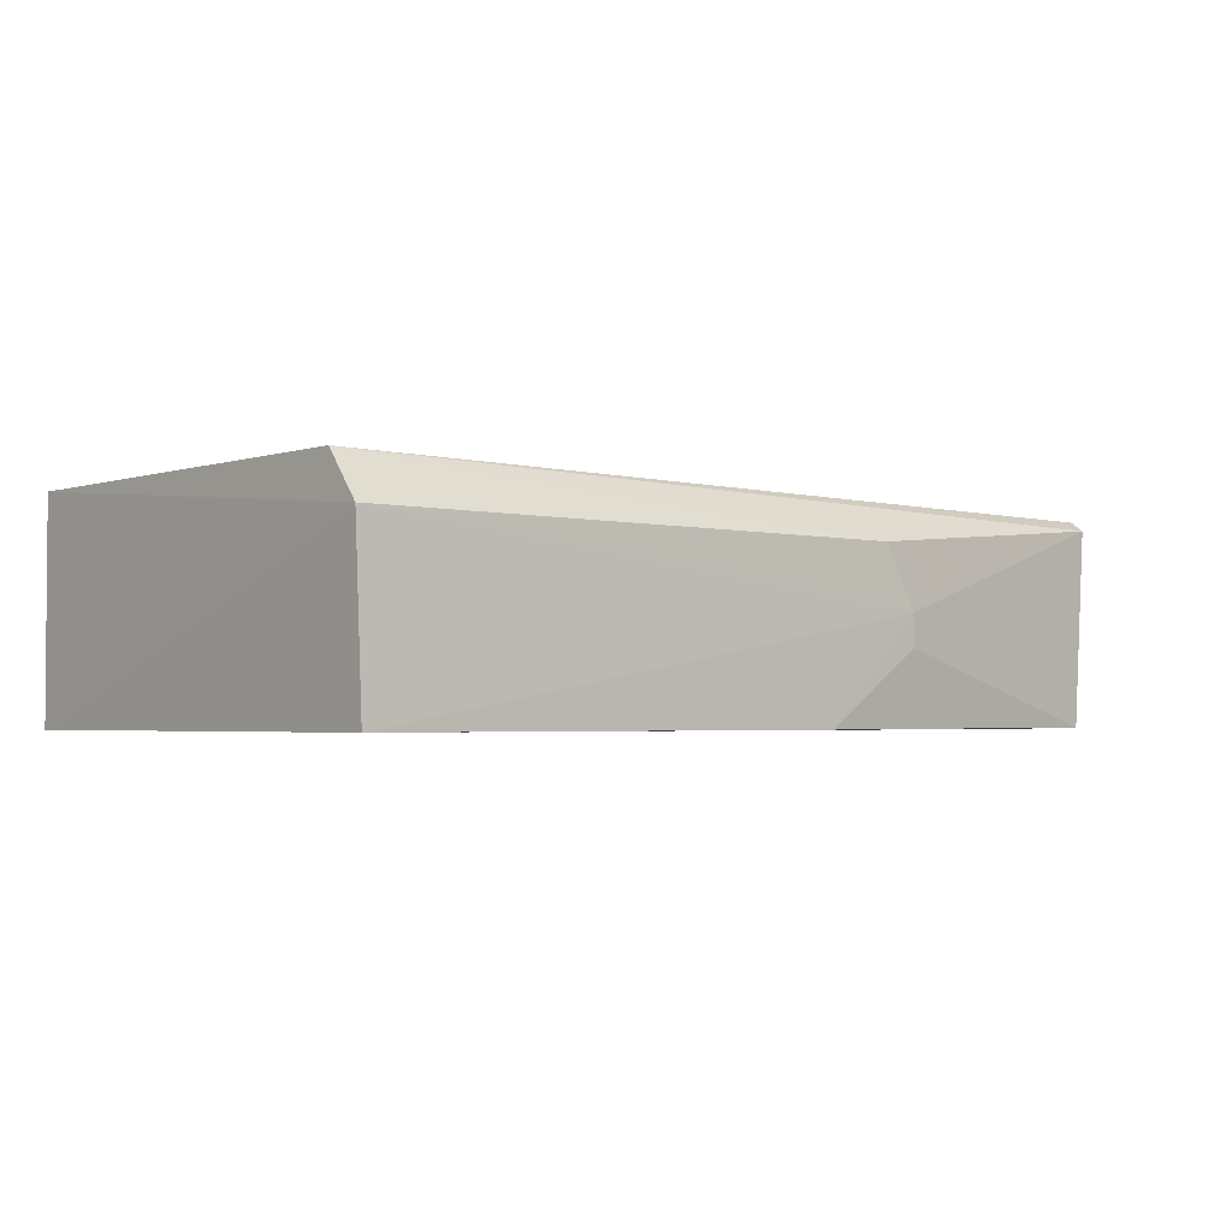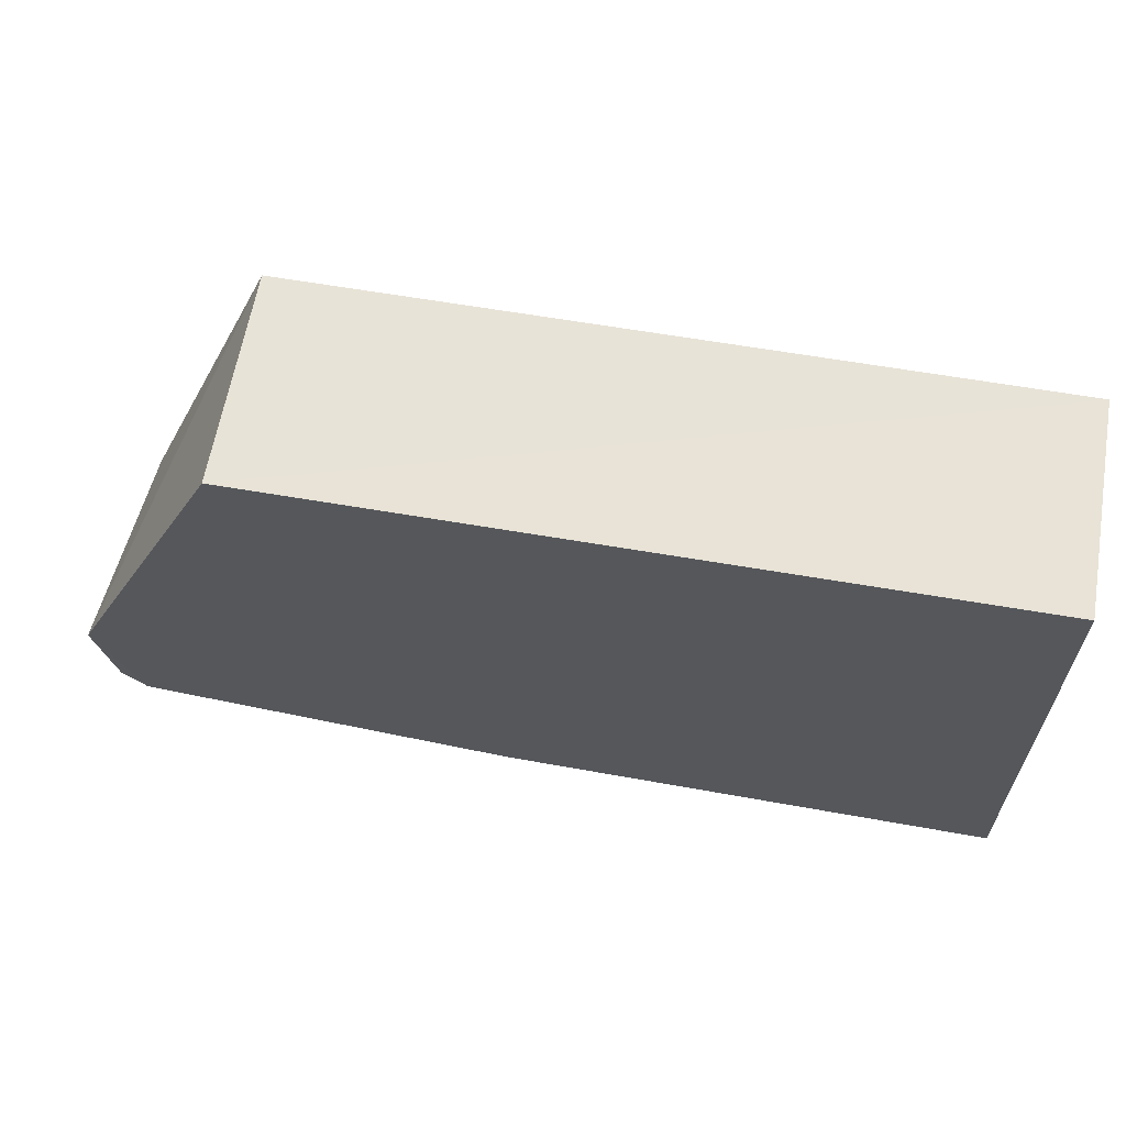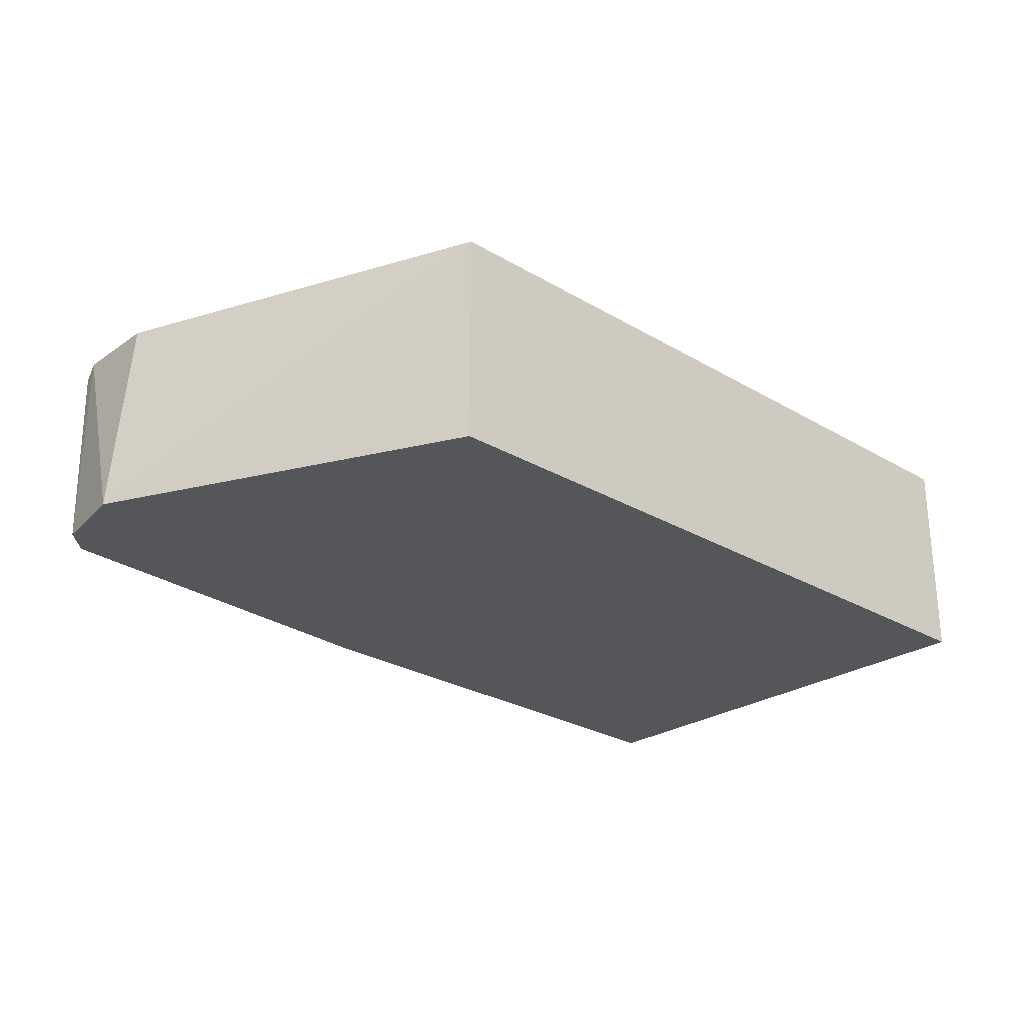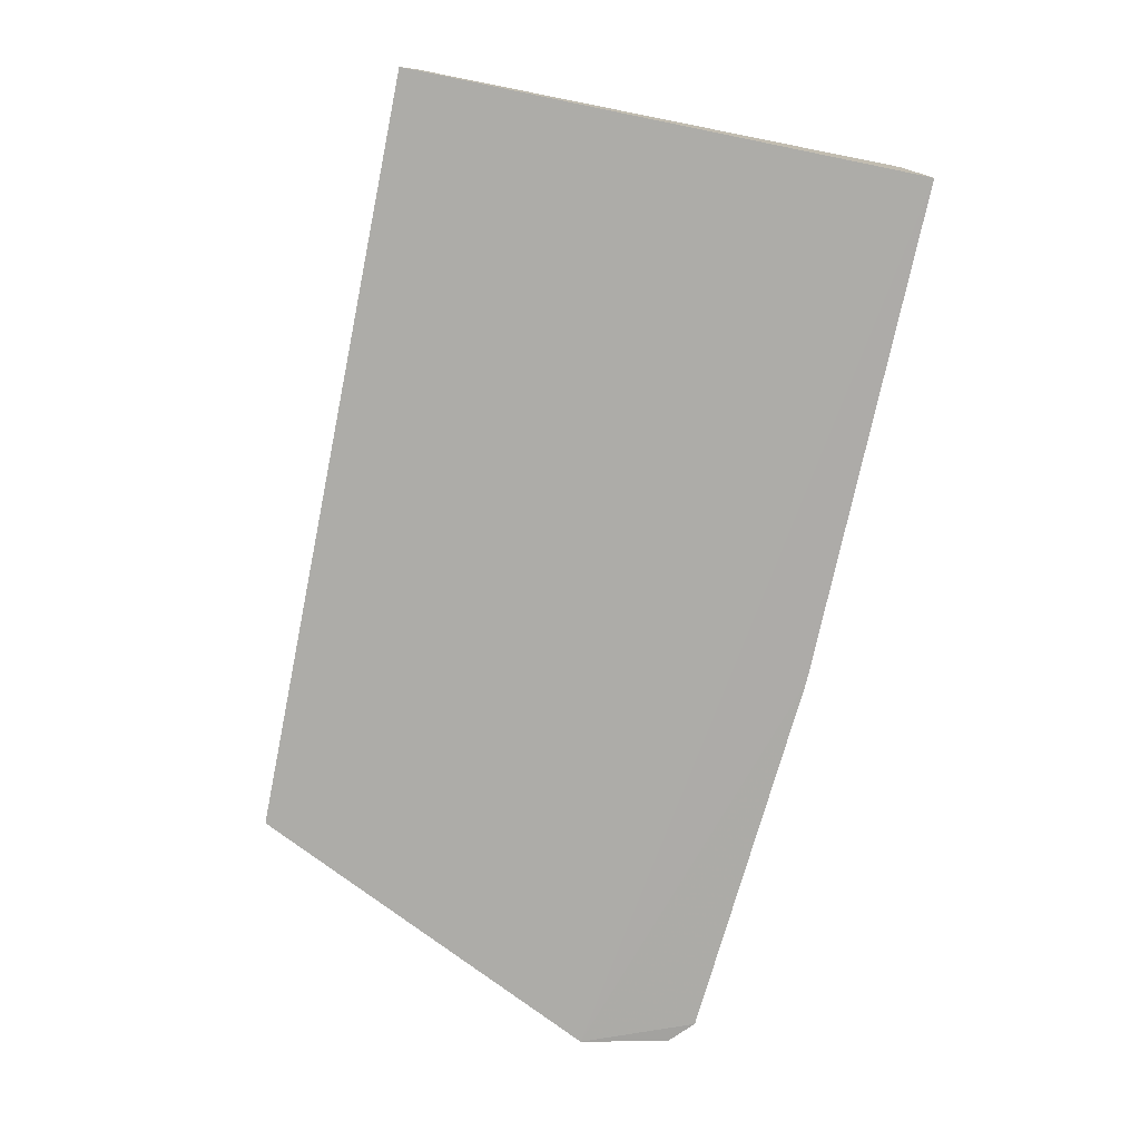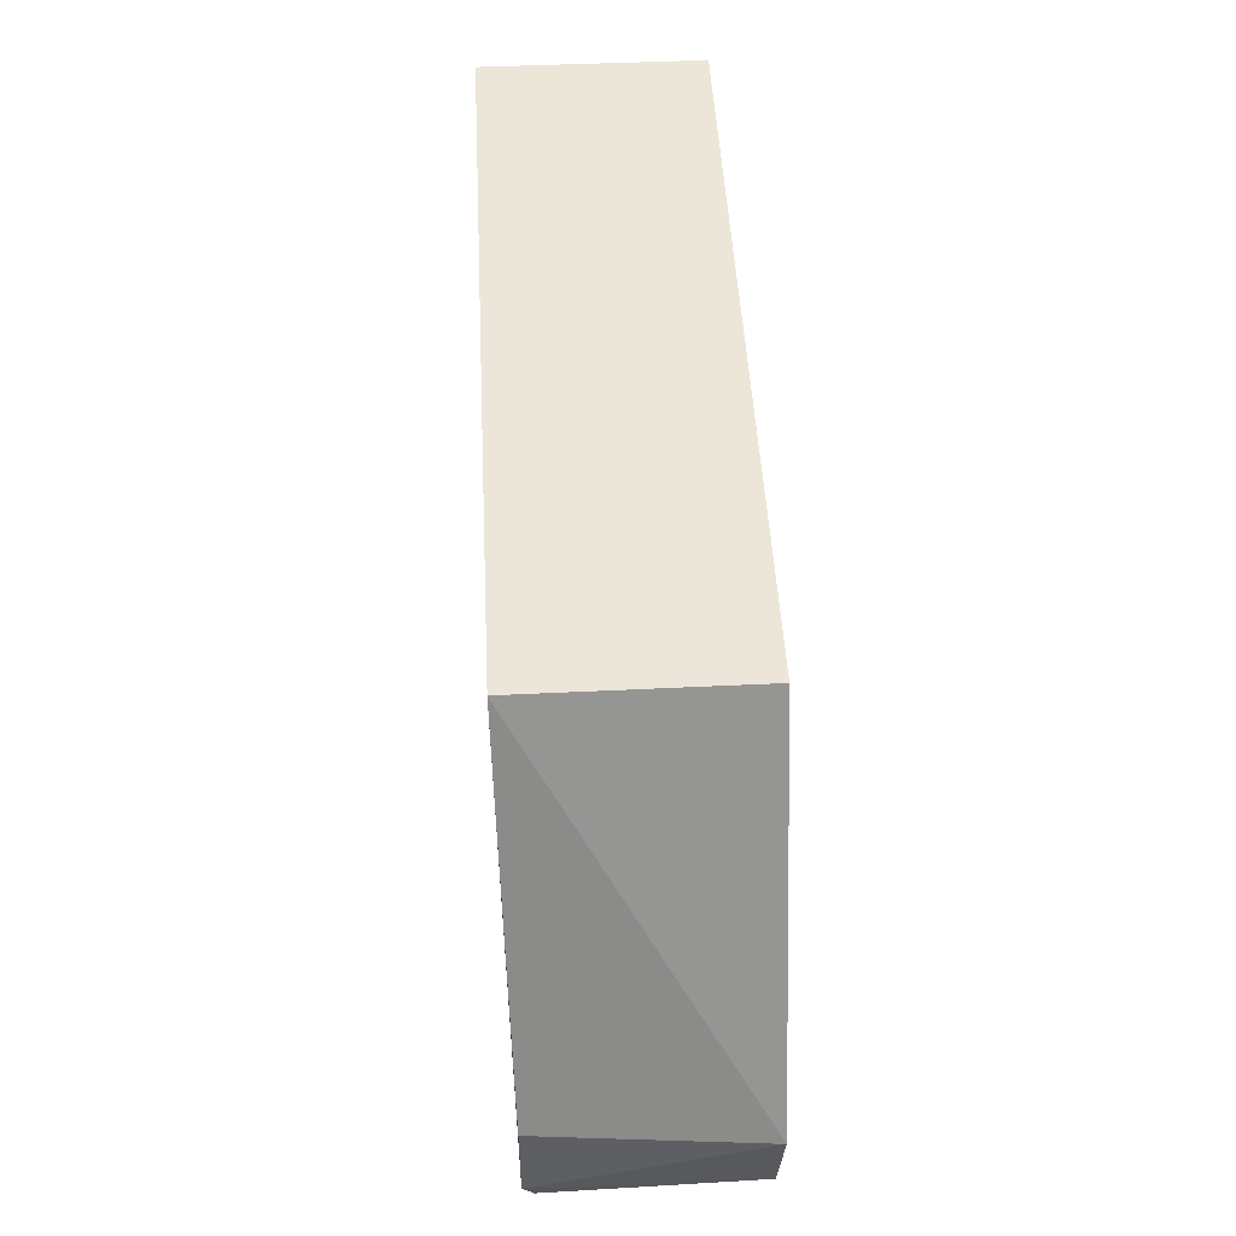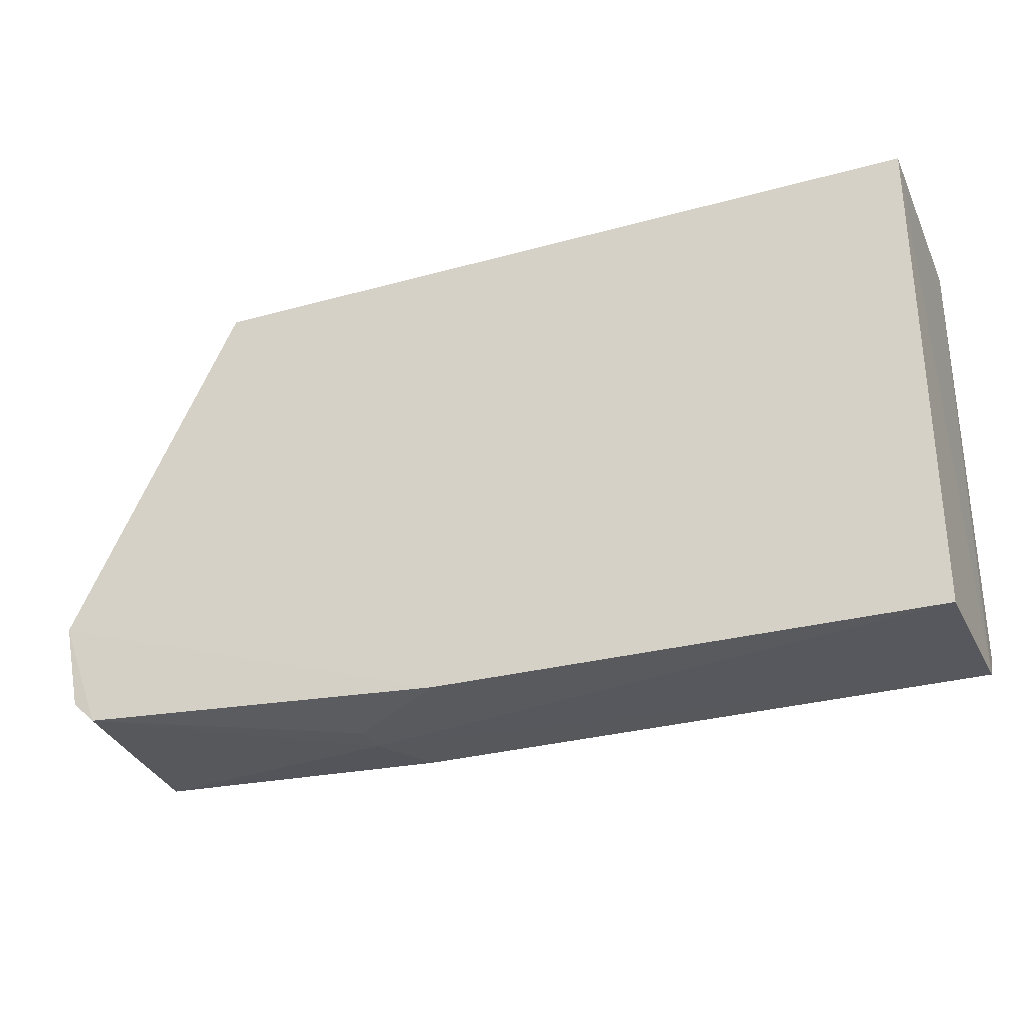
<metadata>
{"format":"obj","ext":"obj","renderer":"f3d","projection":"perspective","resolution":1024,"background":"white","views":[{"elev":-2.8,"azim":-40.6,"up":"+Z"},{"elev":62.4,"azim":-170.1,"up":"+Y"},{"elev":-25.9,"azim":136.9,"up":"+Z"},{"elev":-76.7,"azim":-101.4,"up":"+Z"},{"elev":48.6,"azim":87.0,"up":"+Y"},{"elev":-30.9,"azim":-158.4,"up":"+Y"}]}
</metadata>
<code>
v 0.02459 -0.01408 0.07285
v 0.02924 -0.02804 0.07263
v 0.0299 -0.02518 0.06612
v 0.001239 -0.01407 0.06612
v 0.001252 -0.02837 0.07274
v 0.02458 -0.01407 0.06612
v 0.02929 -0.02526 0.07263
v 0.001237 -0.01407 0.07281
v 0.001253 -0.0298 0.06609
v 0.0286 -0.02864 0.06617
v 0.01905 -0.0295 0.07139
v 0.001165 -0.02962 0.07131
v 0.01678 -0.02958 0.06613
v 0.02936 -0.02792 0.0662
v 0.02909 -0.02858 0.07231
v 0.02007 -0.02957 0.06942
v 0.02908 -0.02844 0.06963
v 0.02009 -0.02956 0.06842
f 5 2 1
f 6 1 3
f 7 1 2
f 7 2 3
f 7 3 1
f 8 5 1
f 8 6 4
f 8 1 6
f 9 6 3
f 9 4 6
f 12 8 4
f 12 4 9
f 12 5 8
f 12 11 5
f 13 9 3
f 13 3 10
f 14 10 3
f 14 3 2
f 15 2 5
f 15 5 11
f 15 14 2
f 16 12 9
f 16 11 12
f 16 9 13
f 16 15 11
f 16 10 15
f 17 15 10
f 17 10 14
f 17 14 15
f 18 16 13
f 18 13 10
f 18 10 16

</code>
